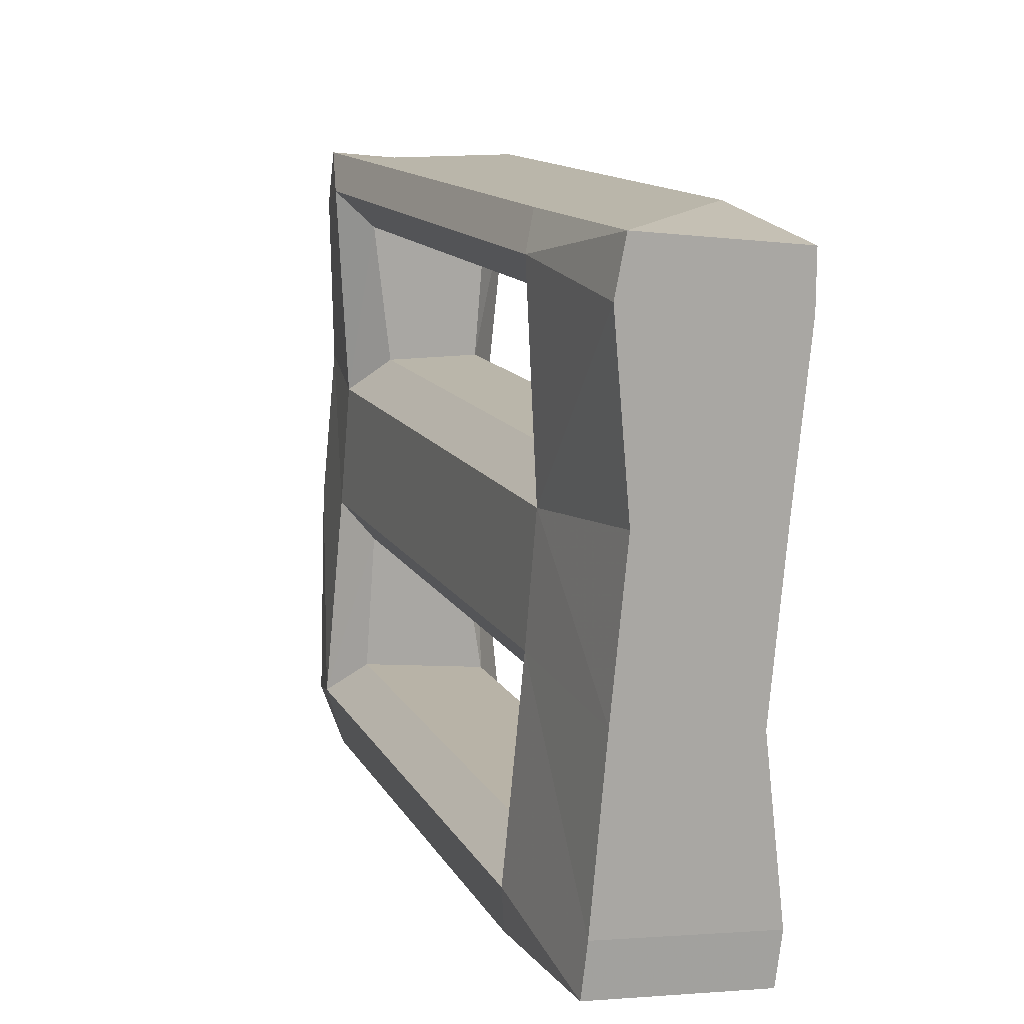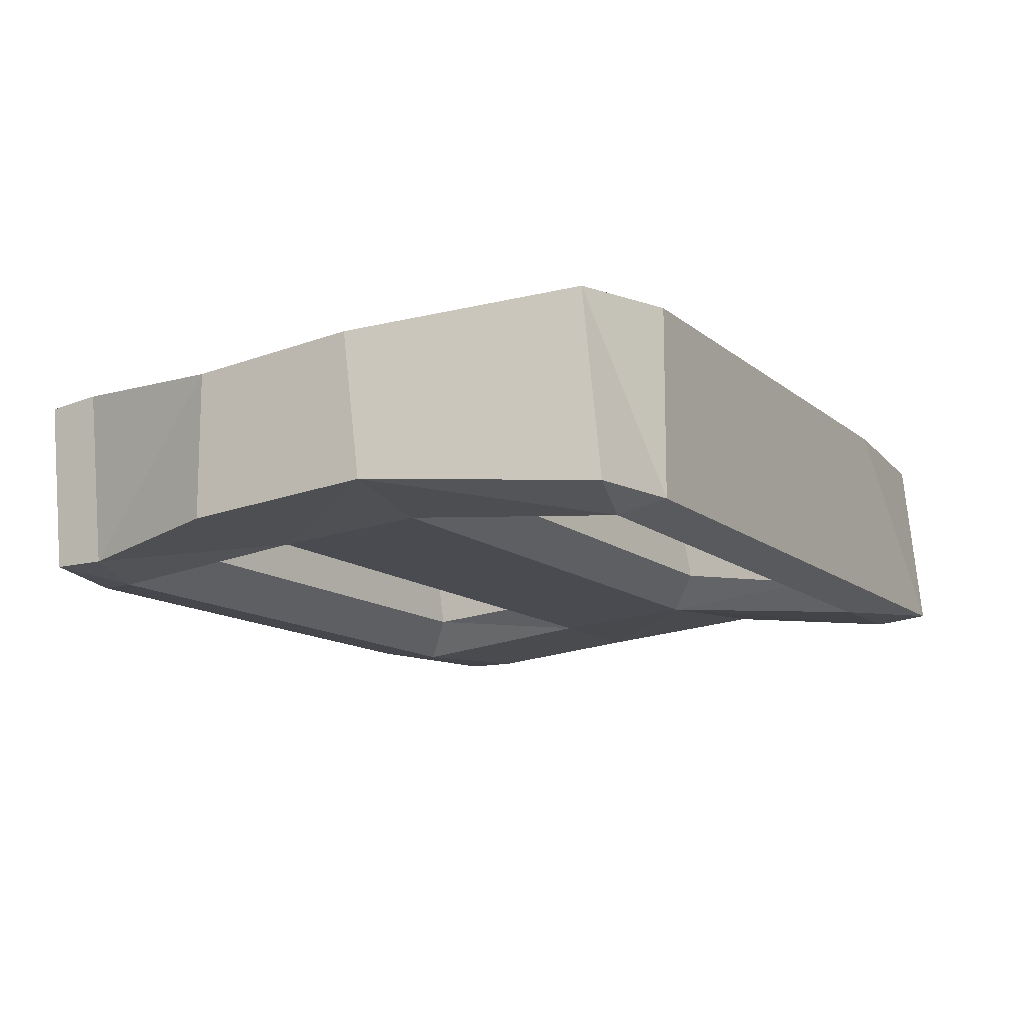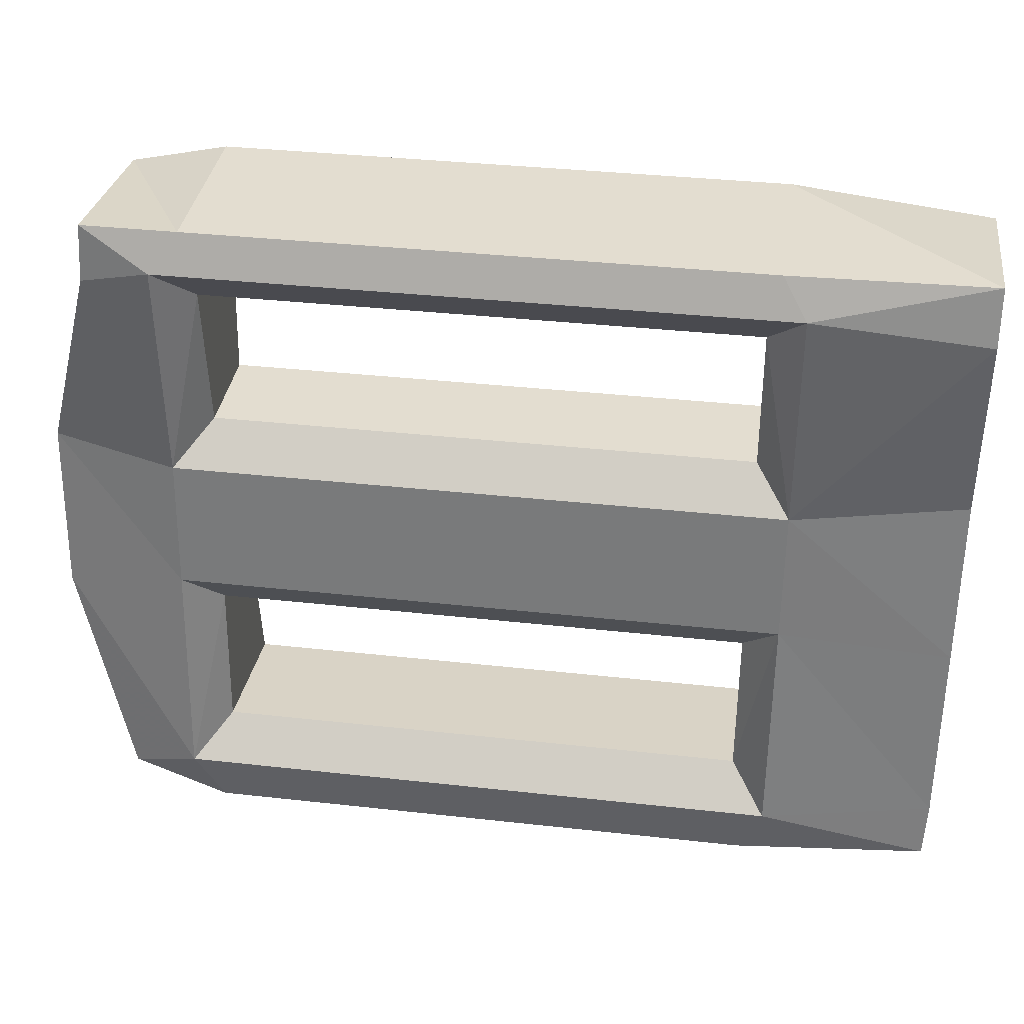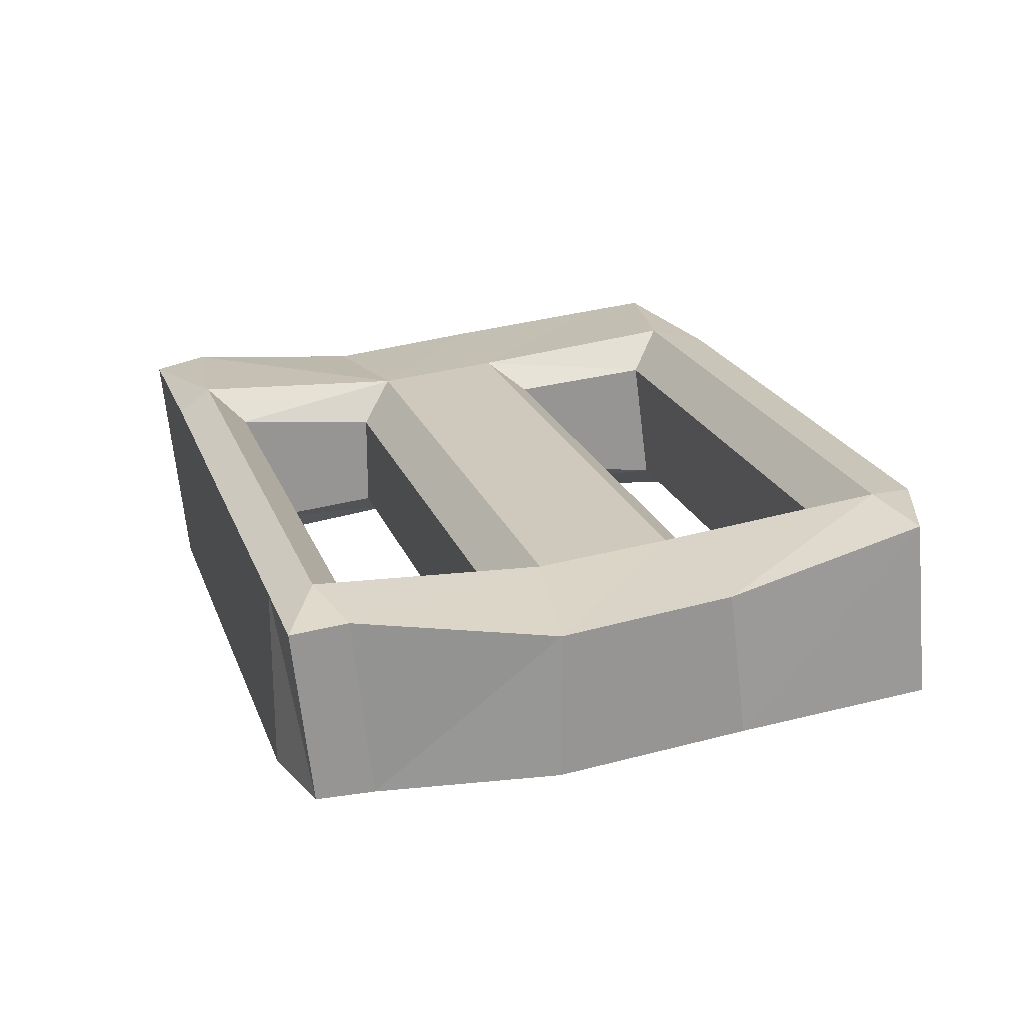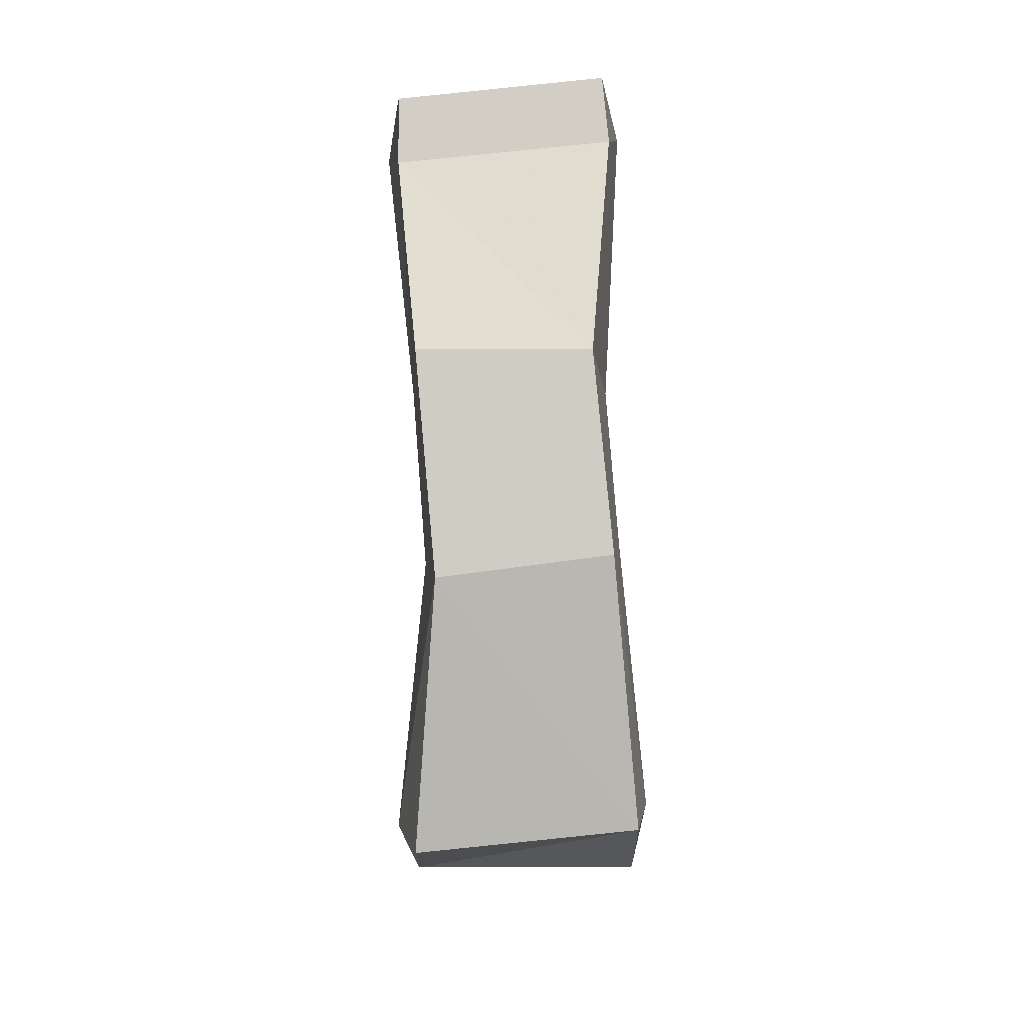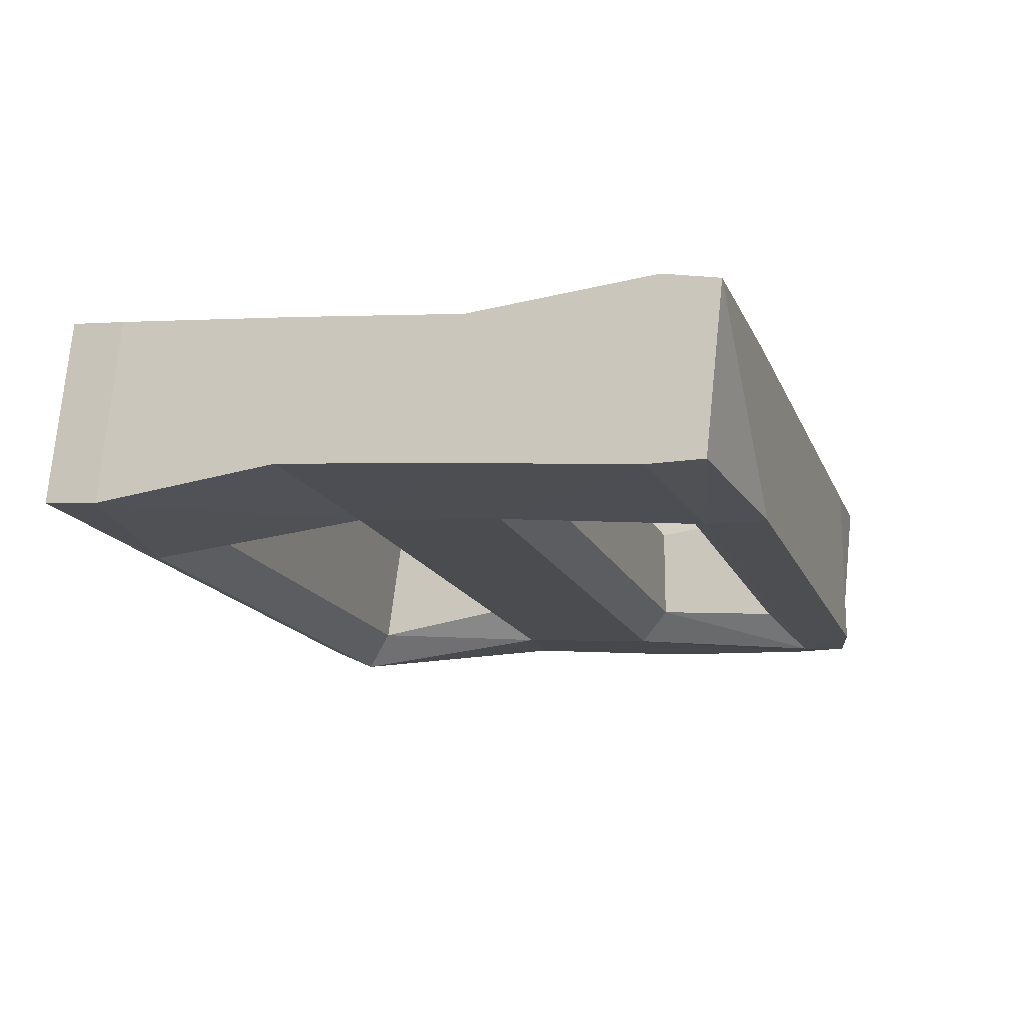
<metadata>
{"format":"obj","ext":"obj","renderer":"f3d","projection":"perspective","resolution":1024,"background":"white","views":[{"elev":13.8,"azim":-110.0,"up":"+Z"},{"elev":-12.7,"azim":119.8,"up":"+Y"},{"elev":35.6,"azim":-171.6,"up":"+Z"},{"elev":22.0,"azim":72.5,"up":"+Y"},{"elev":-5.1,"azim":89.4,"up":"+Z"},{"elev":-15.9,"azim":-72.7,"up":"+Y"}]}
</metadata>
<code>
v 0.08563 -0.0166 -0.06418
v 0.09657 -0.0132 -0.01862
v 0.07194 -0.02 -0.06038
v 0.07194 -0.01546 -0.01483
v 0.06647 -0.0166 -0.06797
v -0.05123 -0.02 -0.06038
v -0.0463 -0.0166 -0.06797
v -0.05123 -0.01546 -0.01483
v 0.06482 -0.008661 -0.02242
v 0.06647 0.02082 -0.06797
v -0.0463 0.02082 -0.06797
v -0.08517 -0.0166 -0.06797
v -0.08571 -0.01773 -0.05659
v -0.08571 -0.0132 -0.01862
v -0.08571 -0.0166 0.01934
v -0.05123 -0.01773 0.01555
v 0.07194 -0.01773 0.01555
v 0.09657 -0.0166 0.01934
v 0.08617 -0.02 0.05351
v 0.07194 -0.02227 0.05731
v -0.05123 -0.02227 0.05731
v -0.08571 -0.02 0.05351
v 0.06647 -0.02113 0.0687
v -0.0463 0.01515 0.0687
v -0.0463 -0.02113 0.0687
v 0.06647 0.01515 0.0687
v -0.05123 0.01855 0.0611
v -0.05123 0.01629 0.01555
v -0.08571 0.01629 0.05731
v -0.05123 0.01855 -0.01103
v -0.08571 0.01629 -0.01482
v -0.08571 0.01969 -0.05279
v 0.07194 0.01855 0.0611
v 0.08563 0.01515 0.0687
v 0.08617 0.01629 0.05731
v 0.07194 0.01629 0.01555
v 0.09657 0.01288 0.01934
v 0.07194 0.01855 -0.01103
v 0.09657 0.01629 -0.01482
v 0.07194 0.02309 -0.05659
v -0.04411 0.01288 -0.01862
v -0.05123 0.02309 -0.05659
v -0.08517 0.02082 -0.06418
v 0.08563 0.02082 -0.06038
v 0.06482 0.008348 0.02314
v 0.06482 -0.01433 0.04971
v 0.06482 0.01175 0.05351
v -0.04411 0.01175 0.05351
v -0.04411 -0.01433 0.04971
v -0.04411 0.008348 0.02314
v -0.04411 -0.01206 0.02314
v -0.04411 -0.0132 -0.05279
v -0.04411 0.01515 -0.04899
v -0.04411 -0.008661 -0.02242
v 0.06482 -0.0132 -0.05279
v 0.08563 -0.02 0.0649
v 0.06482 -0.01206 0.02314
v -0.08571 0.01402 0.0687
v -0.08571 -0.02 0.0649
v -0.08571 0.01288 0.01934
v 0.06482 0.01288 -0.01862
v 0.06482 0.01515 -0.04899
f 1 2 3
f 3 2 4
f 5 6 7
f 3 6 5
f 4 8 9
f 5 1 3
f 7 10 5
f 11 10 7
f 7 12 11
f 6 12 7
f 13 12 6
f 8 13 6
f 14 13 8
f 8 15 14
f 16 15 8
f 8 4 16
f 16 4 17
f 4 2 17
f 17 2 18
f 18 19 17
f 17 19 20
f 21 22 16
f 16 22 15
f 23 24 25
f 25 20 23
f 21 20 25
f 26 24 23
f 26 27 24
f 28 29 27
f 30 31 28
f 30 32 31
f 33 34 35
f 26 34 33
f 33 27 26
f 33 35 36
f 36 35 37
f 36 37 38
f 38 37 39
f 38 39 40
f 36 30 28
f 38 30 36
f 30 38 41
f 42 32 30
f 42 43 32
f 40 39 44
f 45 46 47
f 47 46 48
f 48 46 49
f 48 49 50
f 50 49 51
f 52 53 54
f 6 3 52
f 52 3 55
f 3 4 55
f 55 4 9
f 9 8 54
f 8 52 54
f 6 52 8
f 5 44 1
f 10 44 5
f 11 12 43
f 19 56 20
f 20 56 23
f 49 16 51
f 16 17 51
f 51 17 57
f 17 20 57
f 57 20 46
f 20 21 46
f 46 21 49
f 21 16 49
f 24 58 25
f 25 59 21
f 21 59 22
f 25 58 59
f 23 56 26
f 27 58 24
f 29 58 27
f 60 29 28
f 28 31 60
f 26 56 34
f 37 19 18
f 35 19 37
f 35 34 19
f 27 33 48
f 27 48 28
f 28 48 50
f 45 28 50
f 36 28 45
f 47 36 45
f 33 36 47
f 48 33 47
f 41 38 61
f 38 40 61
f 61 40 62
f 40 42 62
f 62 42 53
f 42 30 53
f 53 30 41
f 11 43 42
f 42 40 11
f 11 40 10
f 40 44 10
f 2 44 39
f 39 37 2
f 2 37 18
f 1 44 2
f 19 34 56
f 57 46 45
f 50 51 45
f 45 51 57
f 55 62 52
f 52 62 53
f 54 53 41
f 54 41 9
f 9 41 61
f 61 62 9
f 9 62 55
f 43 12 32
f 32 12 13
f 14 32 13
f 31 32 14
f 31 14 60
f 60 14 15
f 15 22 60
f 60 22 29
f 22 58 29
f 59 58 22

</code>
